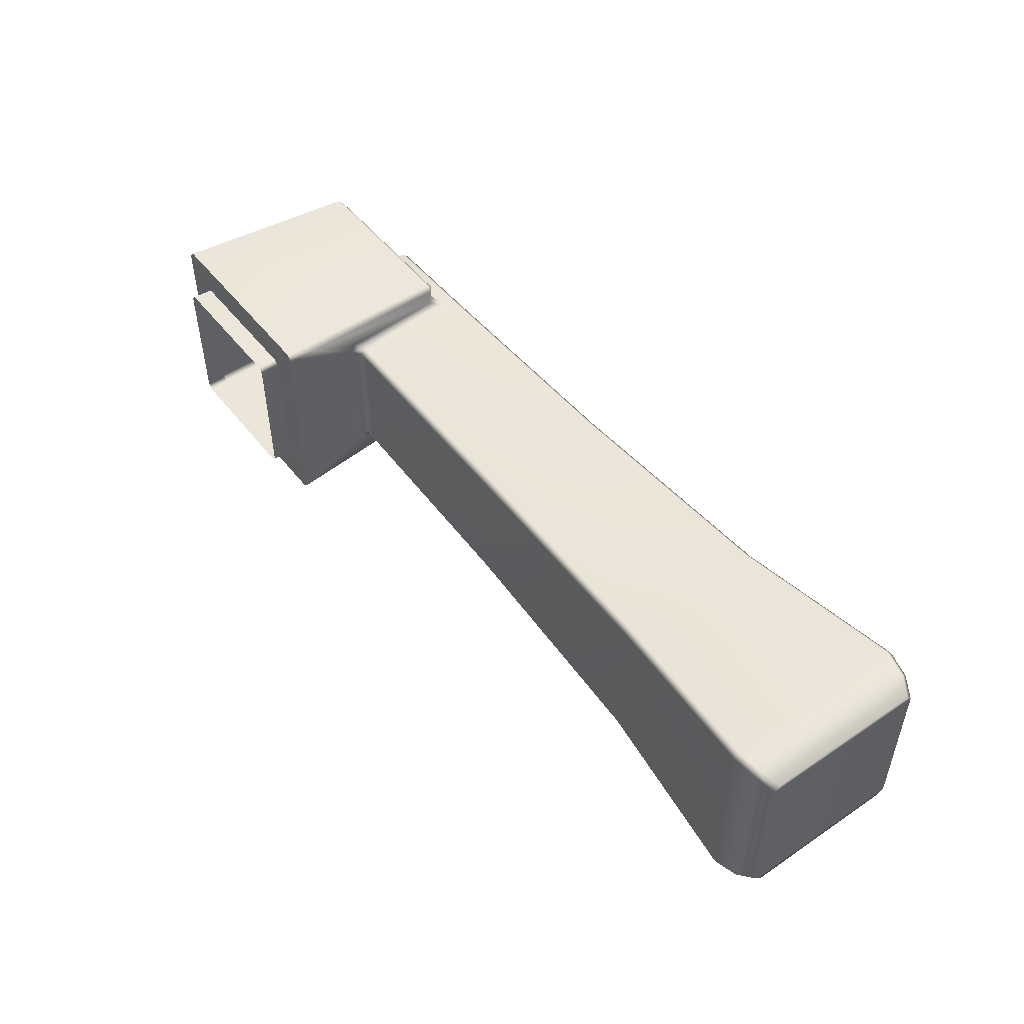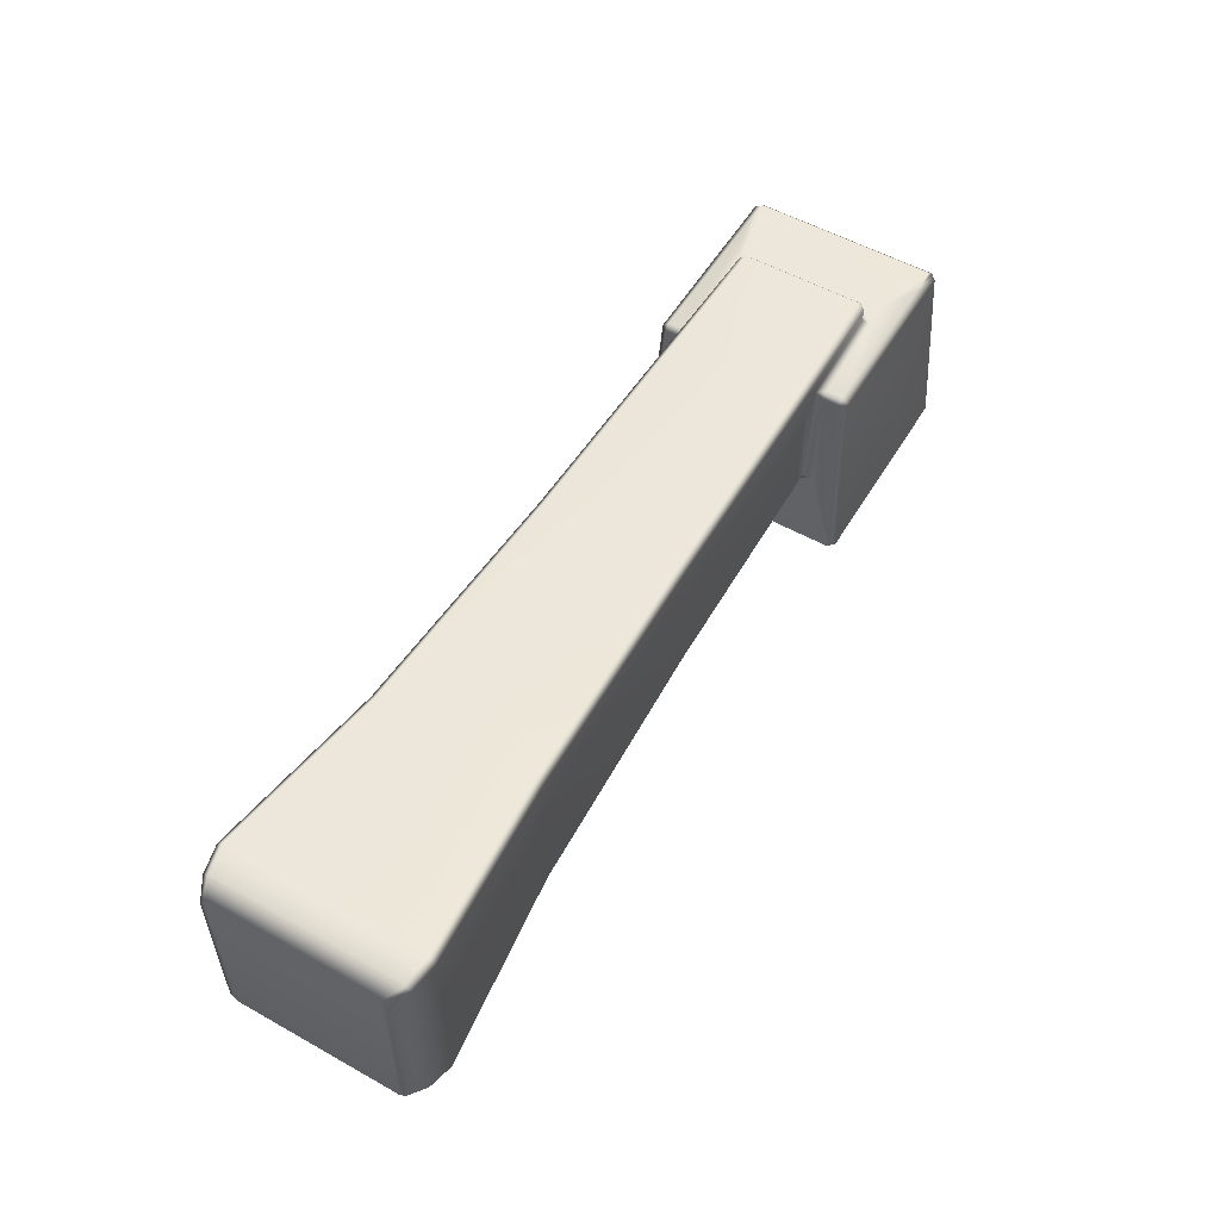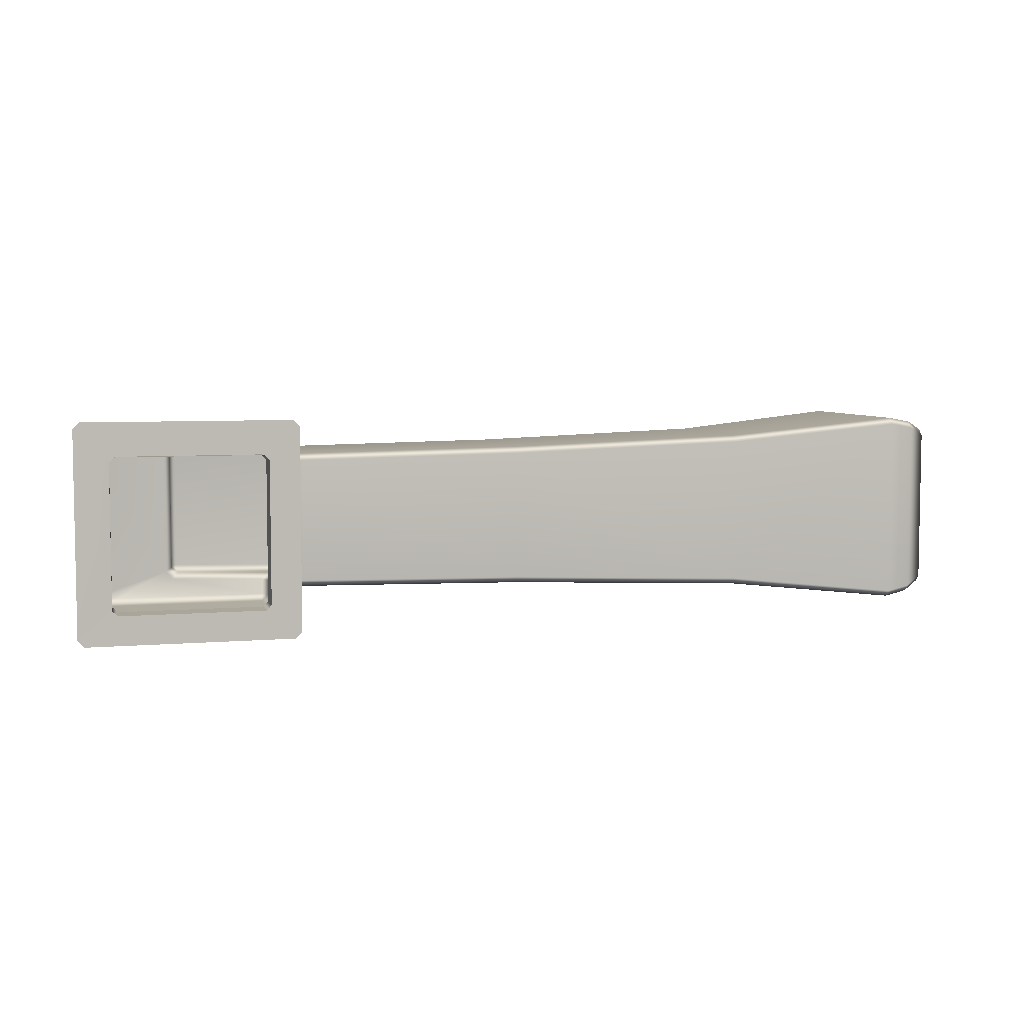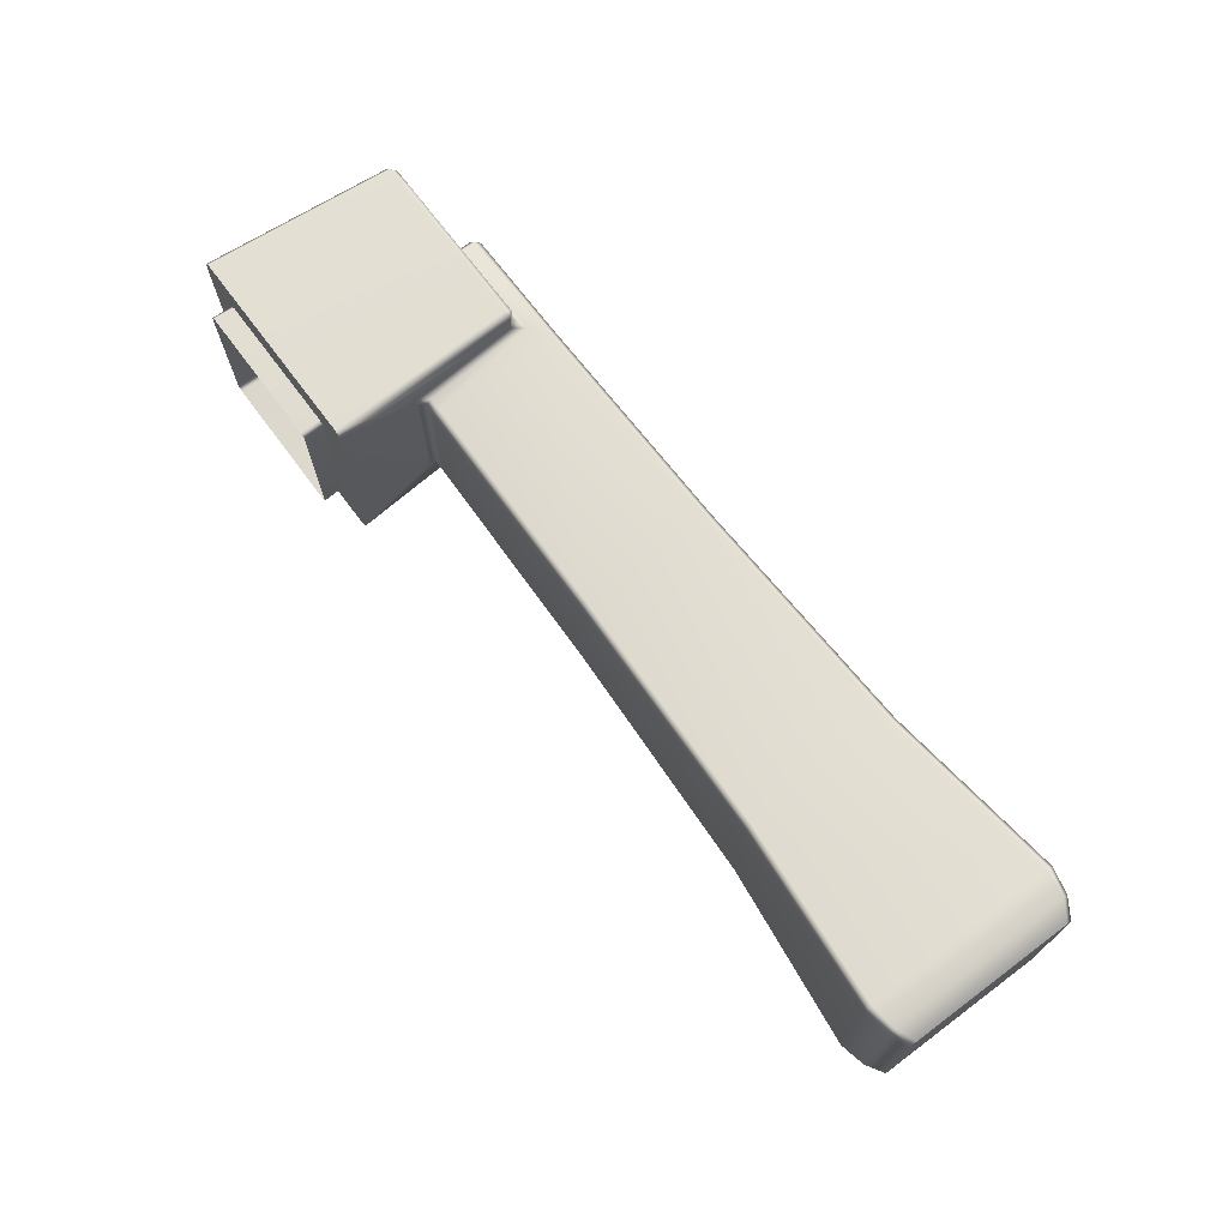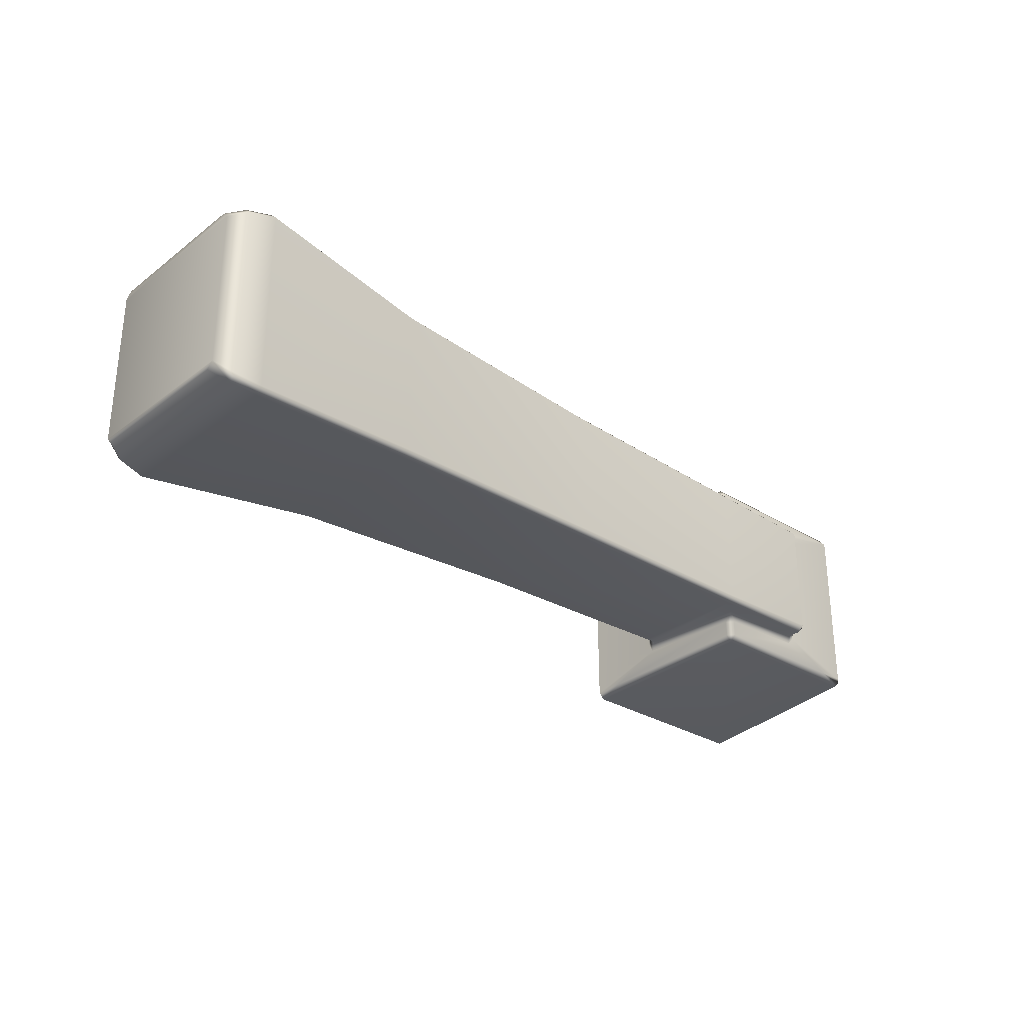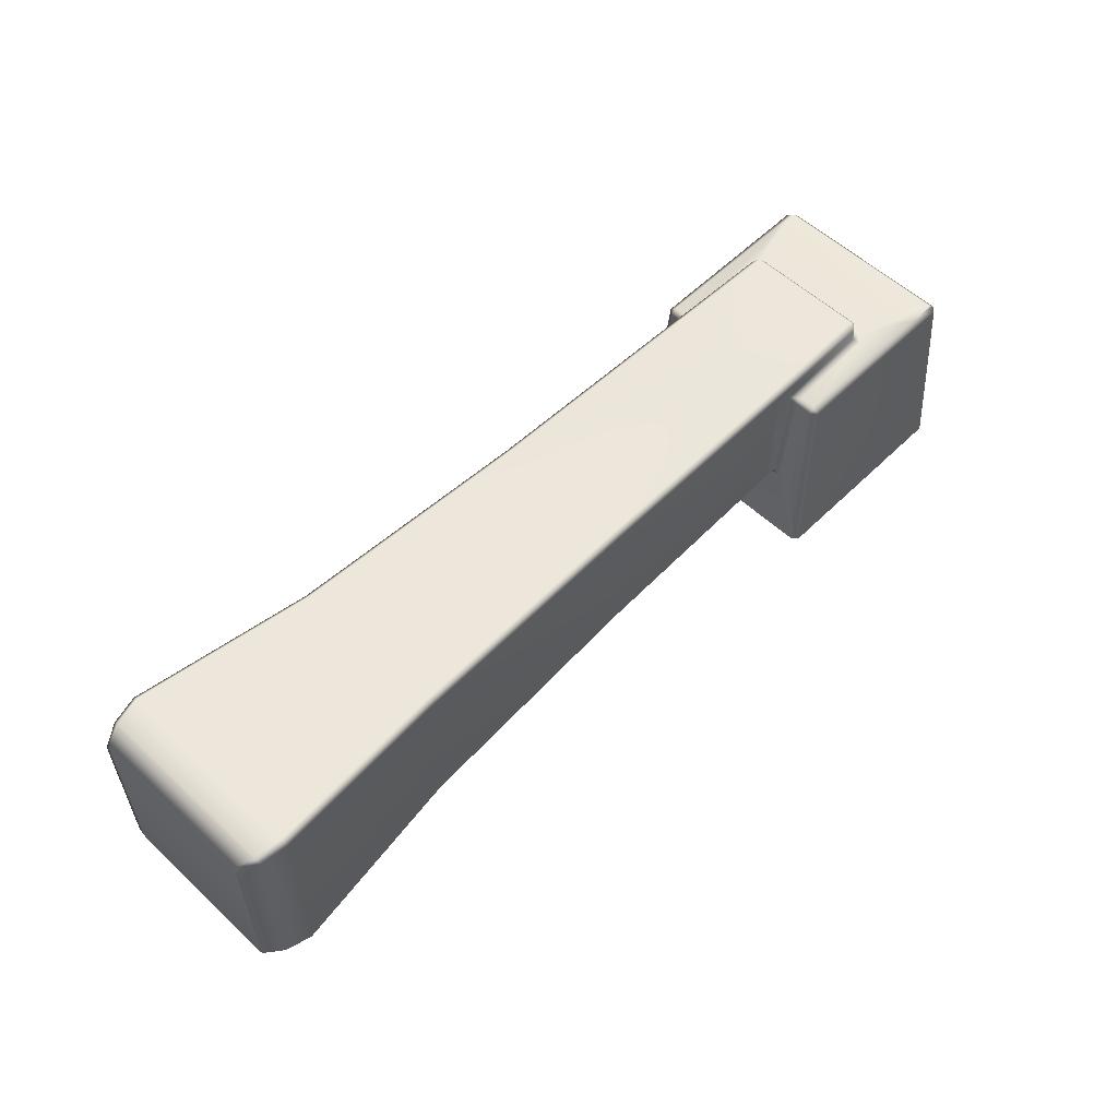
<metadata>
{"format":"obj","ext":"obj","renderer":"f3d","projection":"perspective","resolution":1024,"background":"white","views":[{"elev":49.8,"azim":-126.6,"up":"+Y"},{"elev":54.8,"azim":-59.4,"up":"+Z"},{"elev":5.7,"azim":165.2,"up":"+Y"},{"elev":70.4,"azim":-126.7,"up":"+Y"},{"elev":-29.8,"azim":-42.2,"up":"+Y"},{"elev":56.3,"azim":-45.7,"up":"+Z"}]}
</metadata>
<code>
o SinkFaucetKnobL_7
v -0.1281 0.09966 -0.03129
v -0.1286 0.1002 -0.03129
v -0.1245 0.1031 -0.03129
v -0.1252 0.1038 -0.03129
v -0.1281 0.08454 -0.03127
v -0.1286 0.084 -0.03127
v -0.1245 0.08111 -0.03127
v -0.1252 0.0804 -0.03127
v -0.1264 0.1018 -0.009931
v -0.1256 0.102 -0.01062
v -0.1263 0.1026 -0.01061
v -0.1294 0.1019 -0.009932
v -0.1477 0.1029 -0.02812
v -0.1472 0.1038 -0.03129
v -0.1479 0.1031 -0.03129
v -0.1437 0.1002 -0.03129
v -0.1443 0.09966 -0.03129
v -0.146 0.1019 -0.009932
v -0.146 0.1027 -0.01062
v -0.1467 0.102 -0.01062
v -0.1294 0.08231 -0.009898
v -0.1263 0.08155 -0.01058
v -0.1256 0.08223 -0.01057
v -0.1264 0.08238 -0.009892
v -0.1443 0.08454 -0.03129
v -0.1437 0.084 -0.03129
v -0.1494 0.09957 -0.02126
v -0.1494 0.09886 -0.02197
v -0.1474 0.09929 -0.02274
v -0.1481 0.09883 -0.02197
v -0.148 0.09953 -0.02124
v -0.1474 0.1002 -0.02232
v -0.1479 0.08109 -0.03129
v -0.1472 0.0804 -0.03129
v -0.1477 0.0813 -0.02811
v -0.1358 0.09984 -0.009932
v -0.1364 0.09923 -0.009226
v -0.1357 0.09853 -0.009249
v -0.135 0.09892 -0.009932
v -0.1364 0.09852 -0.00703
v -0.1357 0.0985 -0.007741
v -0.1364 0.09923 -0.007741
v -0.1467 0.08224 -0.01062
v -0.146 0.08155 -0.01064
v -0.146 0.08228 -0.009931
v -0.1493 0.08534 -0.02197
v -0.1493 0.08463 -0.02126
v -0.1474 0.084 -0.02232
v -0.148 0.08467 -0.02124
v -0.148 0.08536 -0.02197
v -0.1474 0.08491 -0.02274
v -0.1741 0.09998 -0.02167
v -0.1741 0.09926 -0.02237
v -0.135 0.08528 -0.009915
v -0.1357 0.08568 -0.009223
v -0.1364 0.08497 -0.009211
v -0.1358 0.08437 -0.009916
v -0.1364 0.08497 -0.007741
v -0.1357 0.08569 -0.007732
v -0.1364 0.08568 -0.00703
v -0.174 0.08493 -0.02237
v -0.174 0.08422 -0.02166
v -0.1474 0.08468 -0.009207
v -0.1467 0.08398 -0.01065
v -0.146 0.08403 -0.009931
v -0.1494 0.09886 -0.00703
v -0.1494 0.09957 -0.007741
v -0.1741 0.09998 -0.007335
v -0.1741 0.09926 -0.006624
v -0.2005 0.1009 -0.02262
v -0.2005 0.1002 -0.02333
v -0.1494 0.08534 -0.00703
v -0.1494 0.08463 -0.007741
v -0.1741 0.08422 -0.007335
v -0.1741 0.08493 -0.006624
v -0.2005 0.08398 -0.02333
v -0.2005 0.08327 -0.02262
v -0.2005 0.1002 -0.00567
v -0.2005 0.1009 -0.00638
v -0.2005 0.08327 -0.00638
v -0.2005 0.08398 -0.00567
v -0.1473 0.09952 -0.009213
v -0.146 0.1002 -0.009932
v -0.1467 0.1002 -0.01062
v -0.2197 0.1022 -0.02527
v -0.2197 0.1029 -0.02456
v -0.2224 0.1024 -0.02405
v -0.2224 0.1017 -0.02476
v -0.2197 0.08133 -0.02456
v -0.2197 0.08205 -0.02527
v -0.2224 0.08255 -0.02476
v -0.2224 0.08184 -0.02405
v -0.2224 0.1017 -0.004237
v -0.2224 0.1024 -0.004947
v -0.2197 0.1029 -0.004444
v -0.2197 0.1022 -0.003733
v -0.2197 0.08205 -0.003733
v -0.2197 0.08133 -0.004444
v -0.2224 0.08184 -0.004947
v -0.2224 0.08255 -0.004237
v -0.2244 0.1007 -0.02379
v -0.2244 0.1014 -0.02308
v -0.2244 0.1014 -0.00592
v -0.2244 0.1007 -0.005209
v -0.2244 0.08281 -0.02308
v -0.2244 0.08352 -0.02379
v -0.2244 0.08352 -0.005209
v -0.2244 0.08281 -0.00592
v -0.128 0.09975 -0.03354
v -0.1285 0.1003 -0.03354
v -0.1438 0.1003 -0.03354
v -0.1444 0.09975 -0.03354
v -0.1285 0.08391 -0.03352
v -0.128 0.08446 -0.03352
v -0.1444 0.08446 -0.03354
v -0.1438 0.08391 -0.03354
f 106 107 104 101
f 109 110 2 1
f 1 2 4 3
f 3 4 11 10
f 111 112 17 16
f 113 114 5 6
f 6 5 7 8
f 8 7 23 22
f 9 12 36 39
f 10 9 24 23
f 12 11 19 18
f 13 15 29 32
f 14 13 20 19
f 15 14 16 17
f 18 20 84 83
f 21 24 54 57
f 22 21 45 44
f 115 116 26 25
f 25 26 34 33
f 27 28 53 52
f 28 27 31 30
f 30 29 51 50
f 32 31 82 84
f 33 35 48 51
f 35 34 44 43
f 37 36 83 82
f 38 37 42 41
f 39 38 55 54
f 40 42 67 66
f 41 40 60 59
f 43 45 65 64
f 46 47 62 61
f 47 46 50 49
f 49 48 64 63
f 52 53 71 70
f 56 55 59 58
f 57 56 63 65
f 58 60 72 73
f 61 62 77 76
f 66 67 68 69
f 69 68 79 78
f 70 71 85 86
f 73 72 75 74
f 74 75 81 80
f 76 77 89 90
f 78 79 95 96
f 80 81 97 98
f 86 85 88 87
f 87 88 101 102
f 90 89 92 91
f 91 92 105 106
f 93 94 103 104
f 94 93 96 95
f 98 97 100 99
f 99 100 107 108
f 5 114 109 1
f 2 16 14 4
f 3 7 5 1
f 10 23 7 3
f 19 11 4 14
f 115 25 17 112
f 26 116 113 6
f 8 34 26 6
f 17 25 33 15
f 82 31 27 67
f 44 34 8 22
f 46 28 30 50
f 52 68 67 27
f 55 38 41 59
f 58 73 63 56
f 61 53 28 46
f 73 74 62 47
f 70 79 68 52
f 76 71 53 61
f 78 81 75 69
f 80 77 62 74
f 110 111 16 2
f 40 66 72 60
f 75 72 66 69
f 13 32 84 20
f 54 24 9 39
f 57 65 45 21
f 12 18 83 36
f 35 43 64 48
f 73 47 49 63
f 15 33 51 29
f 37 82 67 42
f 85 90 91 88
f 87 94 95 86
f 93 100 97 96
f 89 98 99 92
f 76 90 85 71
f 95 79 70 86
f 87 102 103 94
f 88 91 106 101
f 80 98 89 77
f 78 96 97 81
f 92 99 108 105
f 93 104 107 100
f 9 10 11 12
f 13 14 15
f 18 19 20
f 21 22 23 24
f 29 30 31 32
f 33 34 35
f 36 37 38 39
f 40 41 42
f 43 44 45
f 48 49 50 51
f 54 55 56 57
f 58 59 60
f 63 64 65
f 82 83 84
f 101 104 103 102
f 106 105 108 107

</code>
